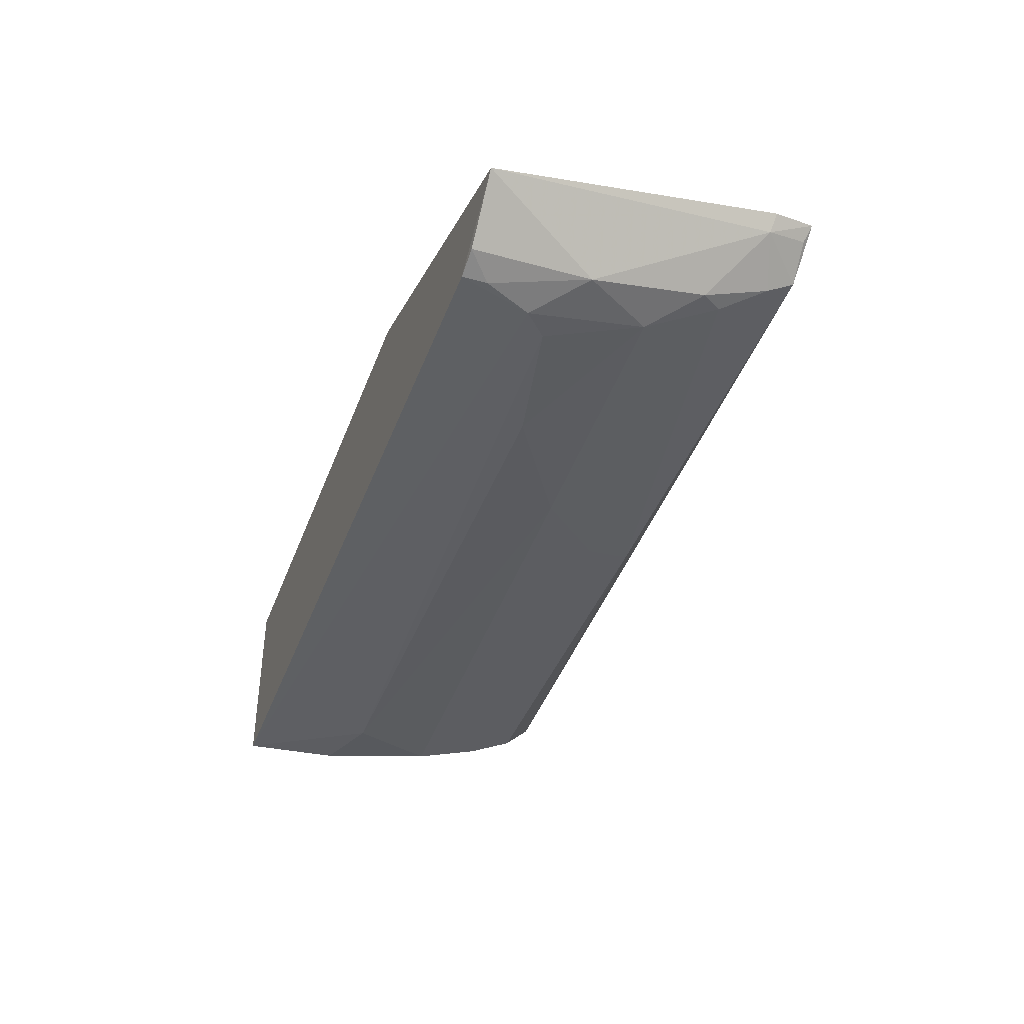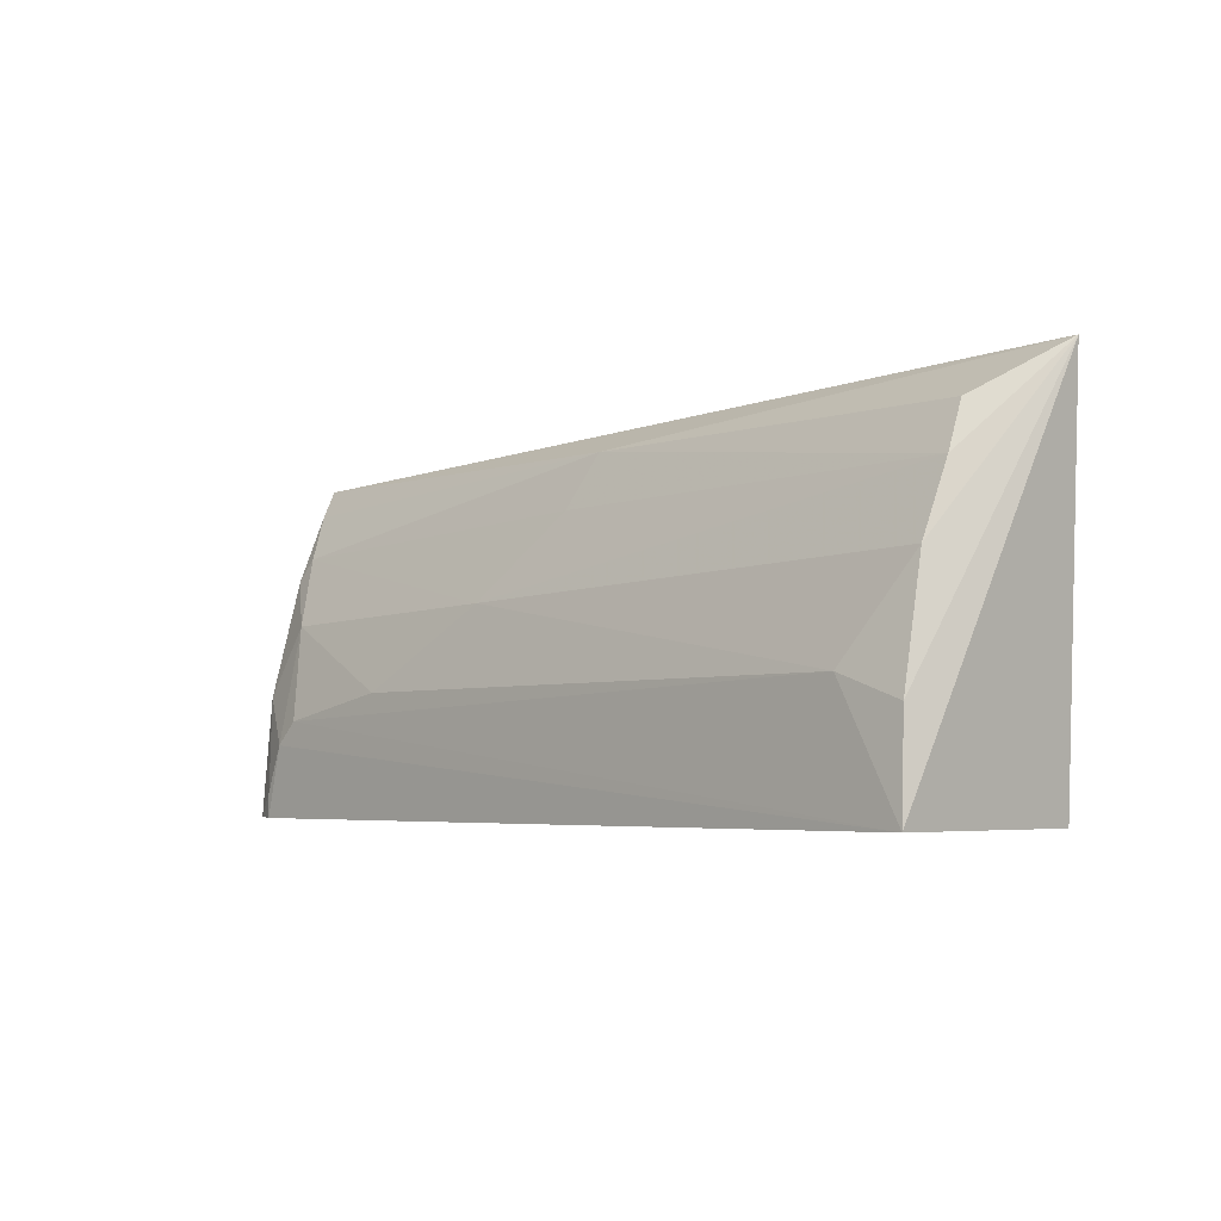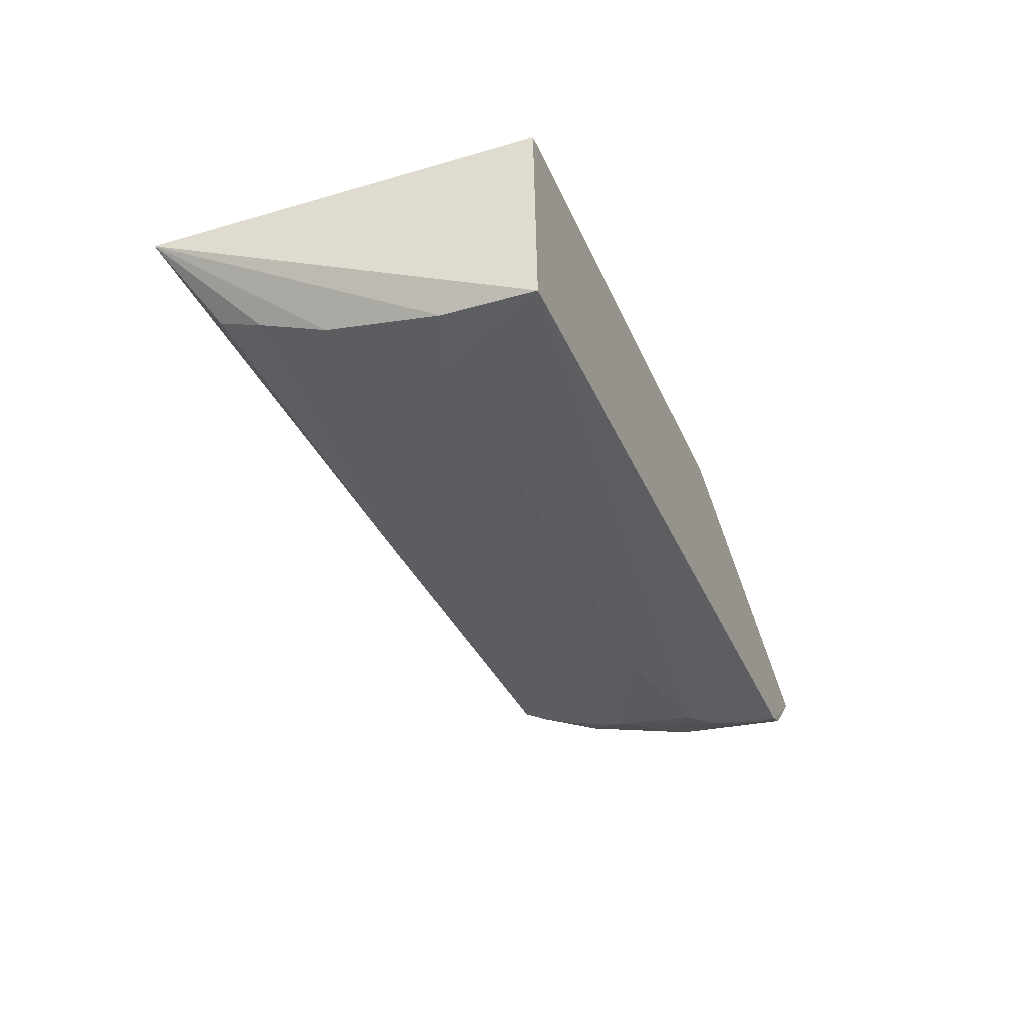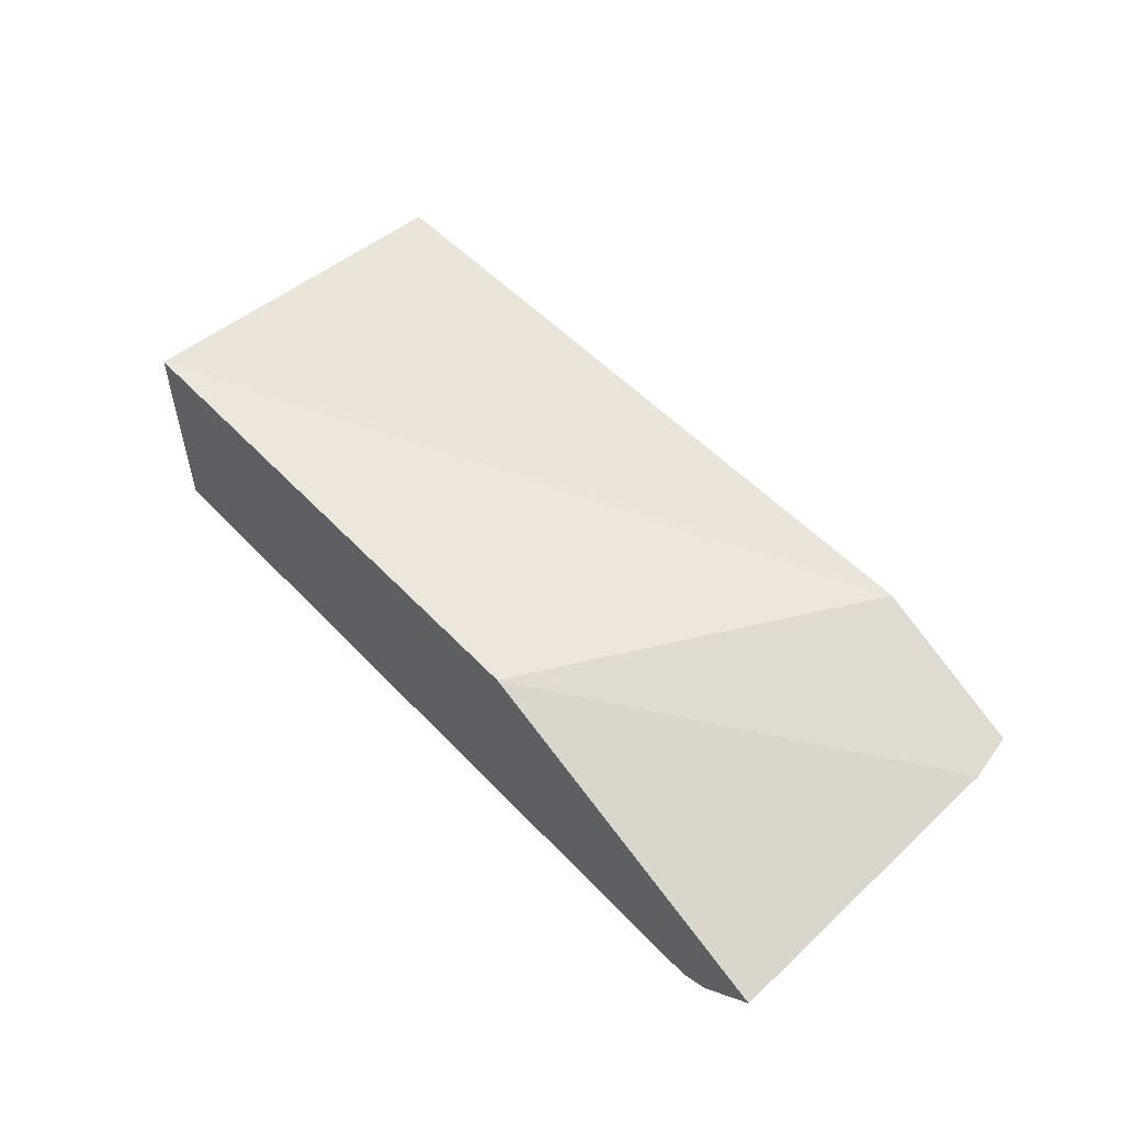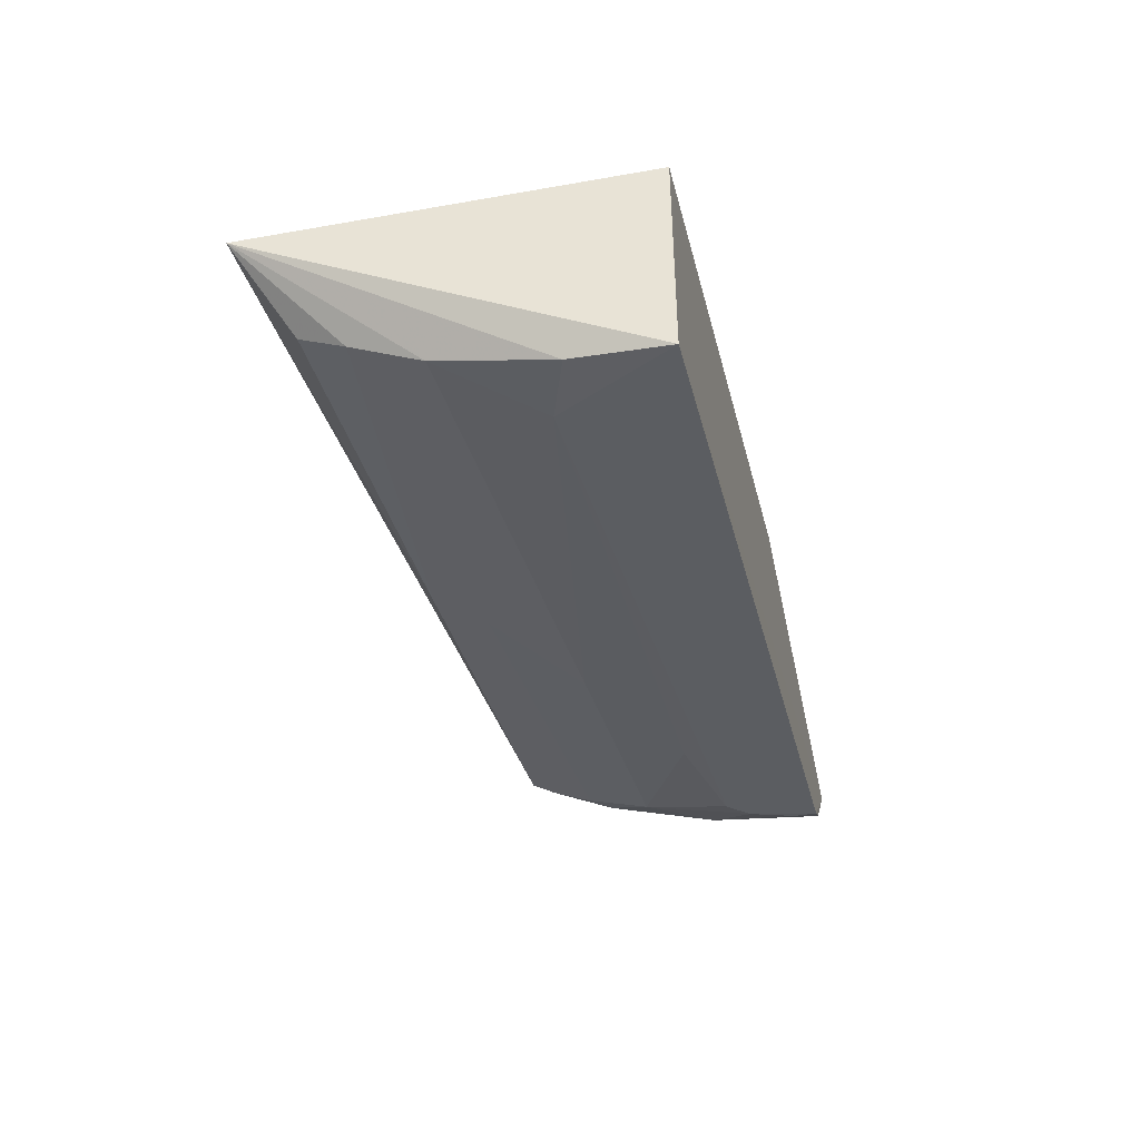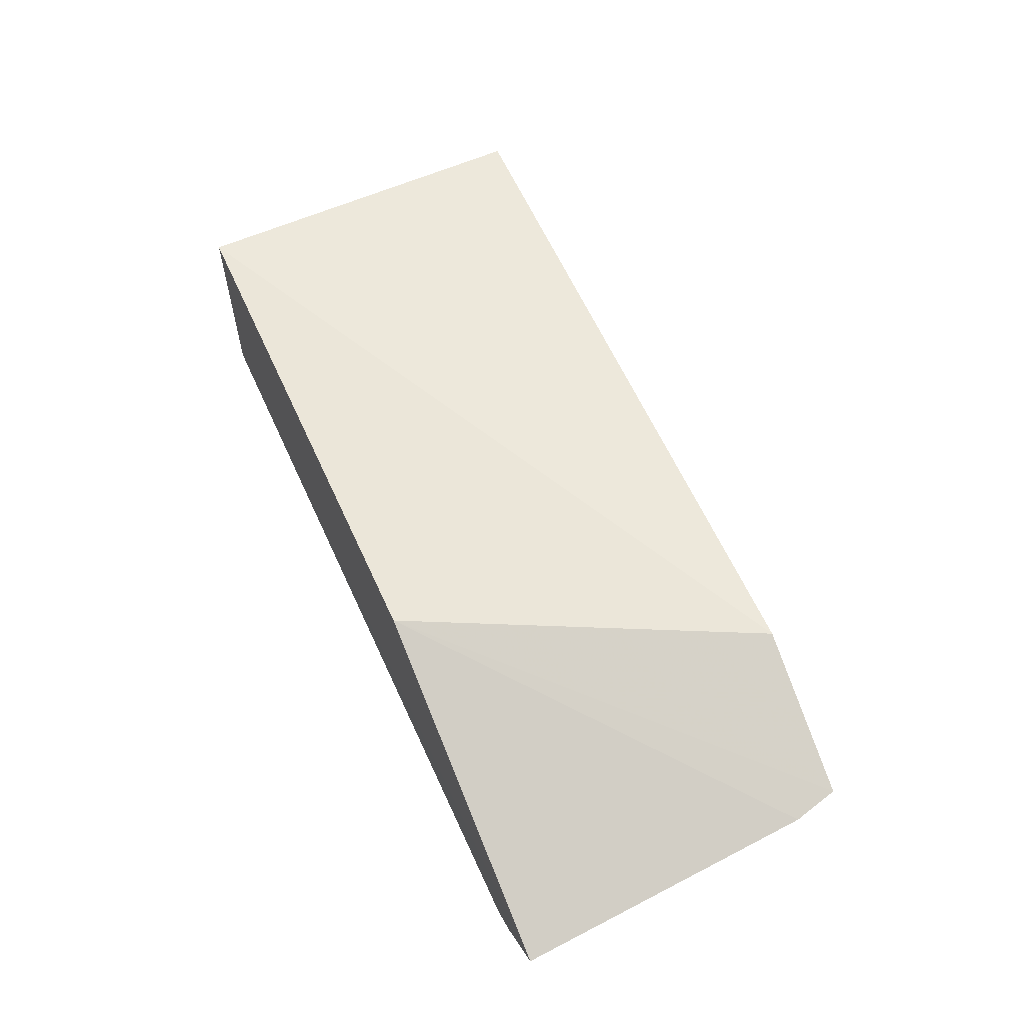
<metadata>
{"format":"obj","ext":"obj","renderer":"f3d","projection":"perspective","resolution":1024,"background":"white","views":[{"elev":-41.5,"azim":-109.9,"up":"+Y"},{"elev":-4.3,"azim":46.2,"up":"+Z"},{"elev":-37.7,"azim":111.9,"up":"+Y"},{"elev":51.0,"azim":-131.2,"up":"+Y"},{"elev":-36.1,"azim":103.7,"up":"+Y"},{"elev":57.9,"azim":-114.1,"up":"+Y"}]}
</metadata>
<code>
v 0.01982 -0.02374 0.04435
v 0.01747 -0.02642 0.04245
v 0.01783 -0.02175 0.02952
v -0.01684 -0.02691 0.02951
v -0.01635 -0.02403 0.04273
v 0.01753 -0.0295 0.02951
v -0.01465 -0.02566 0.04259
v -0.01013 -0.02187 0.0431
v 0.01738 -0.0283 0.0379
v 0.001776 -0.02645 0.04243
v -0.0146 -0.02861 0.03419
v -0.003472 -0.02175 0.02952
v 0.01744 -0.02927 0.03327
v 0.01758 -0.02724 0.04063
v -0.01628 -0.0251 0.04088
v -0.01373 -0.02934 0.02952
v -0.01297 -0.02844 0.03693
v -0.01671 -0.02443 0.04103
v -0.00238 -0.02853 0.03724
v -0.01442 -0.02747 0.03884
v -0.01593 -0.02461 0.04252
v -0.01473 -0.02893 0.02954
v -0.01208 -0.02941 0.03322
v -0.01381 -0.02731 0.03969
v 0.0009795 -0.0273 0.04037
v 0.0149 -0.02937 0.03421
v -0.0145 -0.02629 0.0415
v -0.01375 -0.02933 0.03048
v -0.01297 -0.02942 0.03231
v -0.007312 -0.02934 0.03417
f 6 4 3
f 6 3 1
f 7 1 5
f 8 5 1
f 8 1 3
f 10 2 1
f 10 1 7
f 12 8 3
f 12 3 4
f 12 5 8
f 13 6 1
f 13 1 9
f 14 9 1
f 14 1 2
f 14 2 10
f 15 4 11
f 16 4 6
f 18 12 4
f 18 5 12
f 18 15 5
f 18 4 15
f 19 9 14
f 20 15 11
f 20 11 17
f 21 15 7
f 21 7 5
f 21 5 15
f 22 11 4
f 22 4 16
f 24 20 17
f 24 17 19
f 25 19 14
f 25 14 10
f 25 24 19
f 25 10 24
f 26 13 9
f 26 9 19
f 26 23 6
f 26 6 13
f 27 7 15
f 27 15 20
f 27 20 24
f 27 24 10
f 27 10 7
f 28 22 16
f 28 11 22
f 29 16 6
f 29 6 23
f 29 28 16
f 29 11 28
f 29 23 17
f 29 17 11
f 30 19 17
f 30 17 23
f 30 26 19
f 30 23 26

</code>
